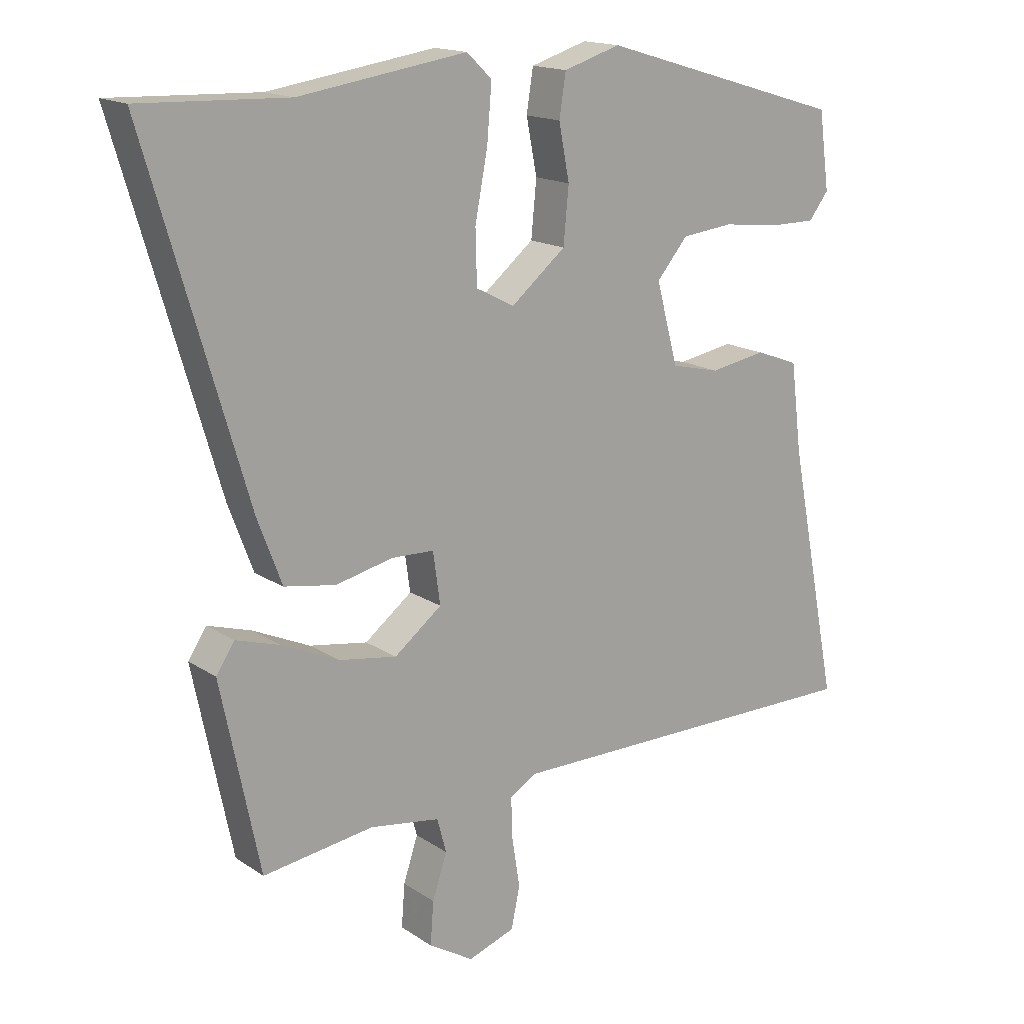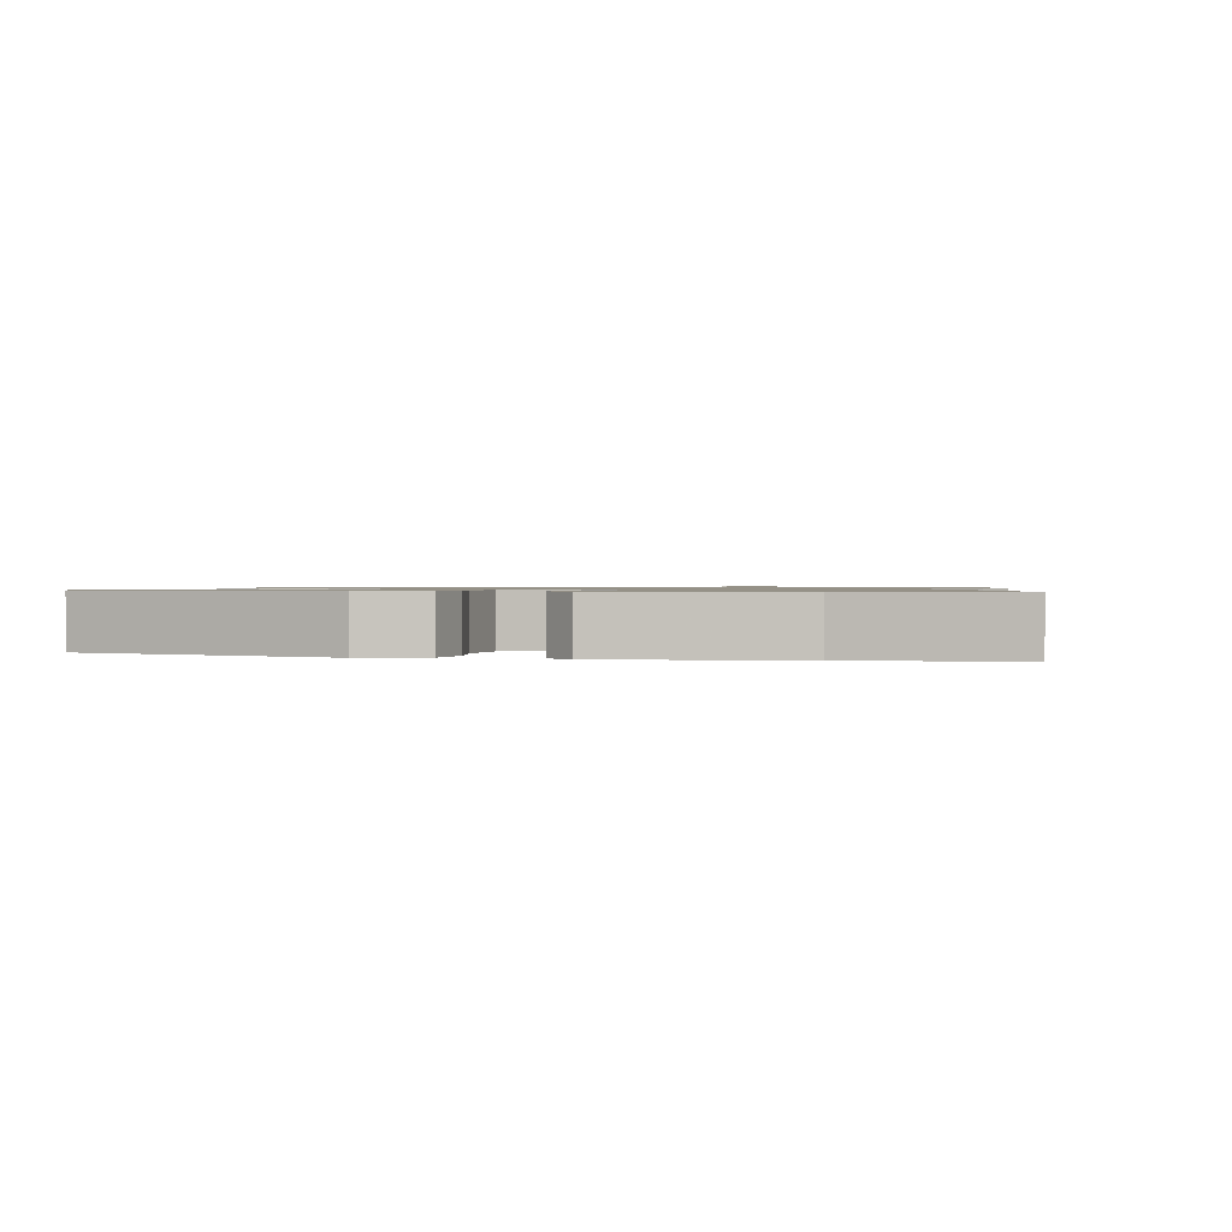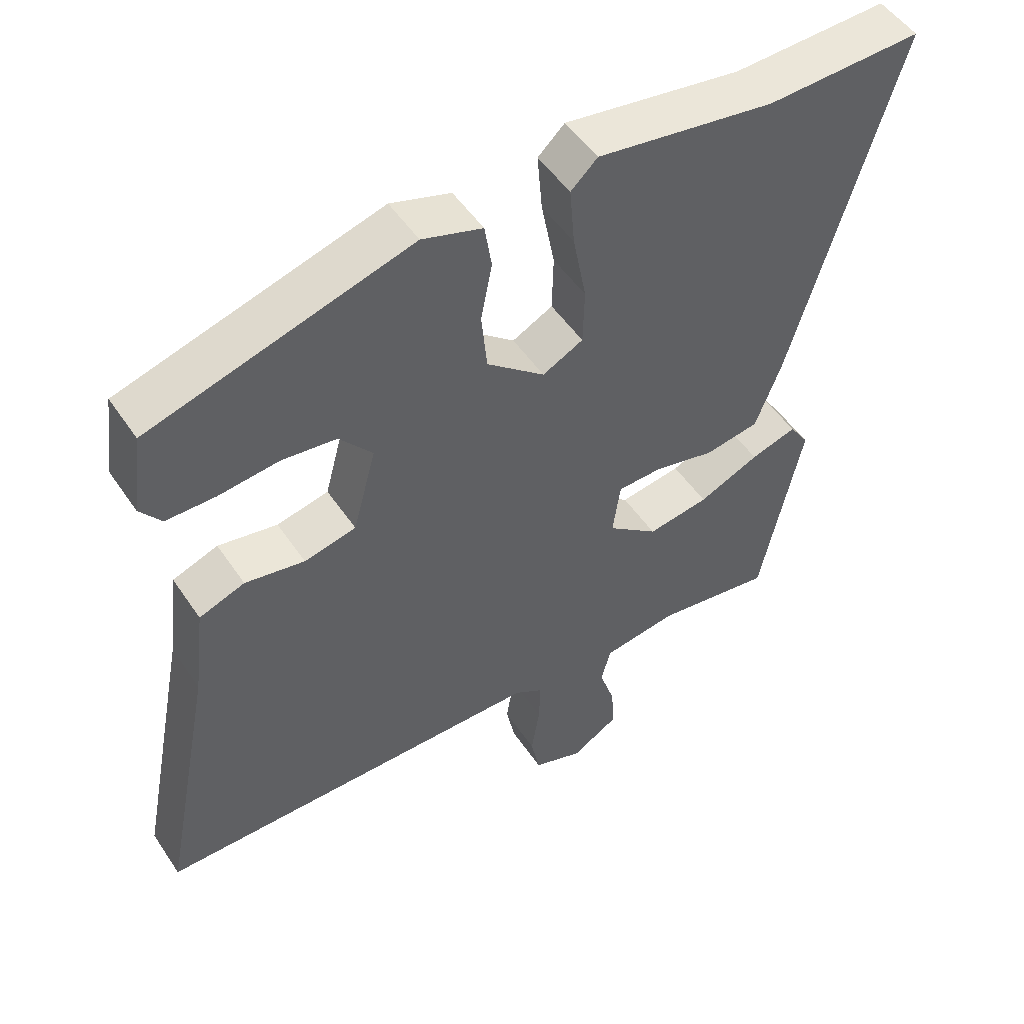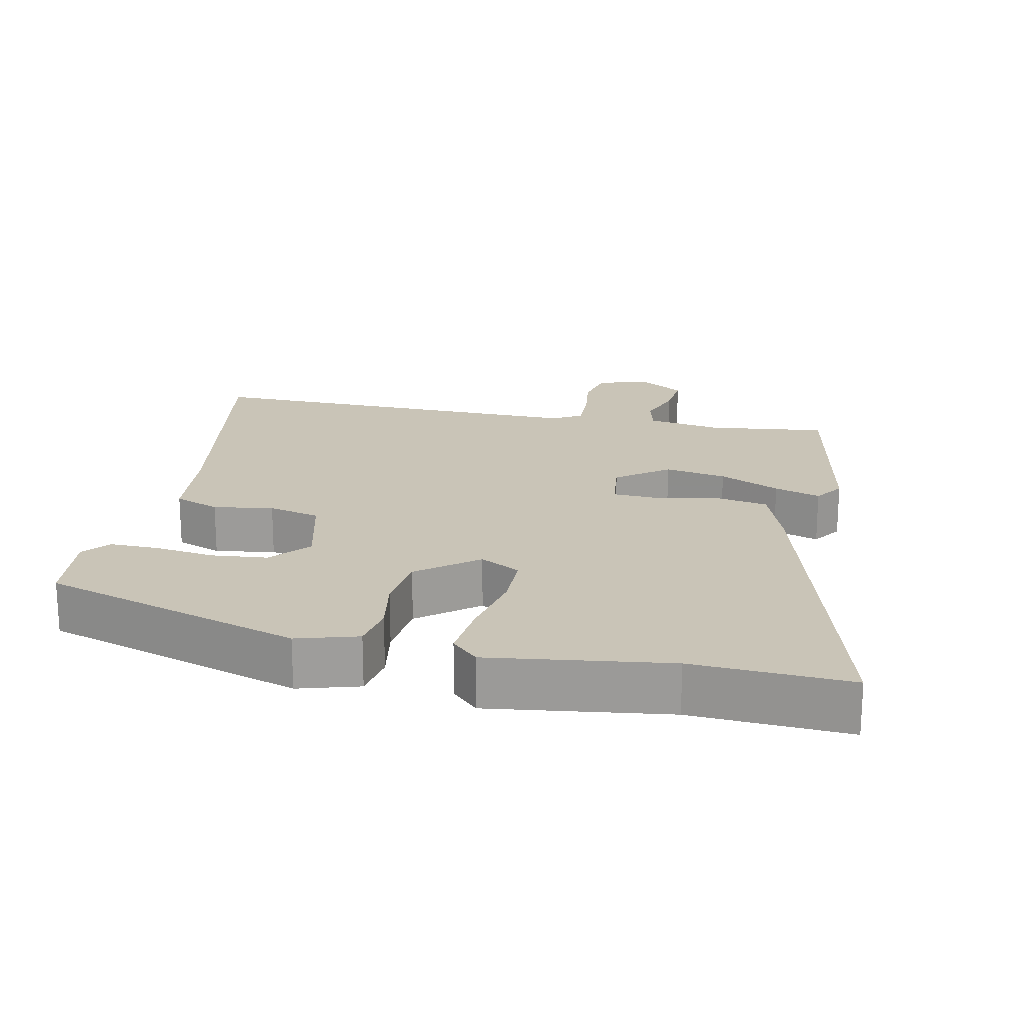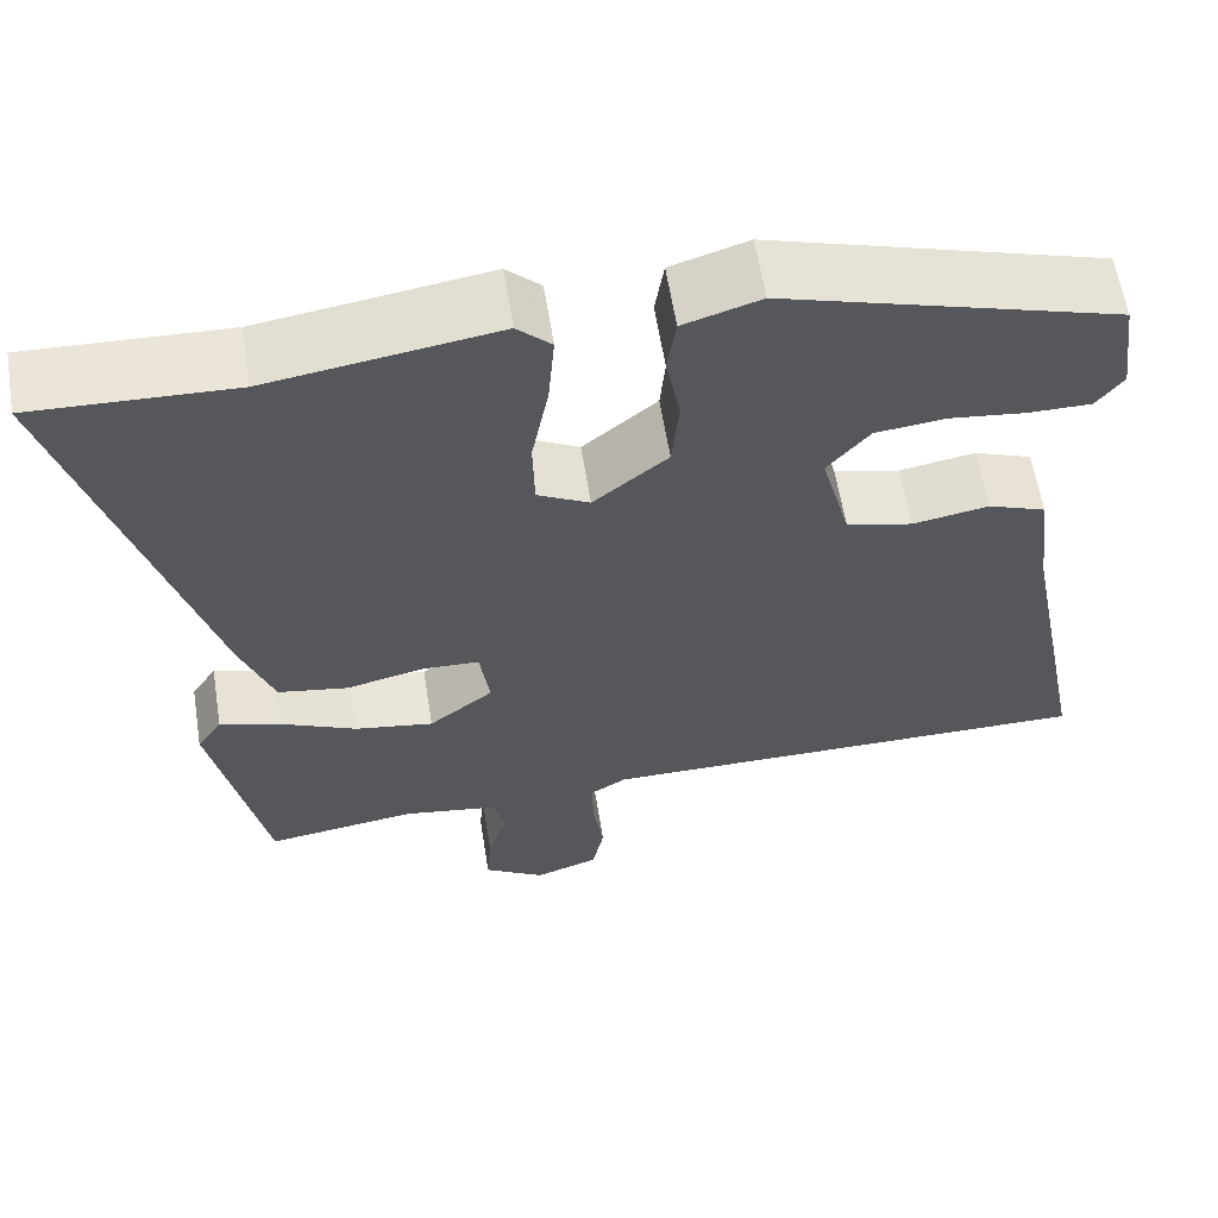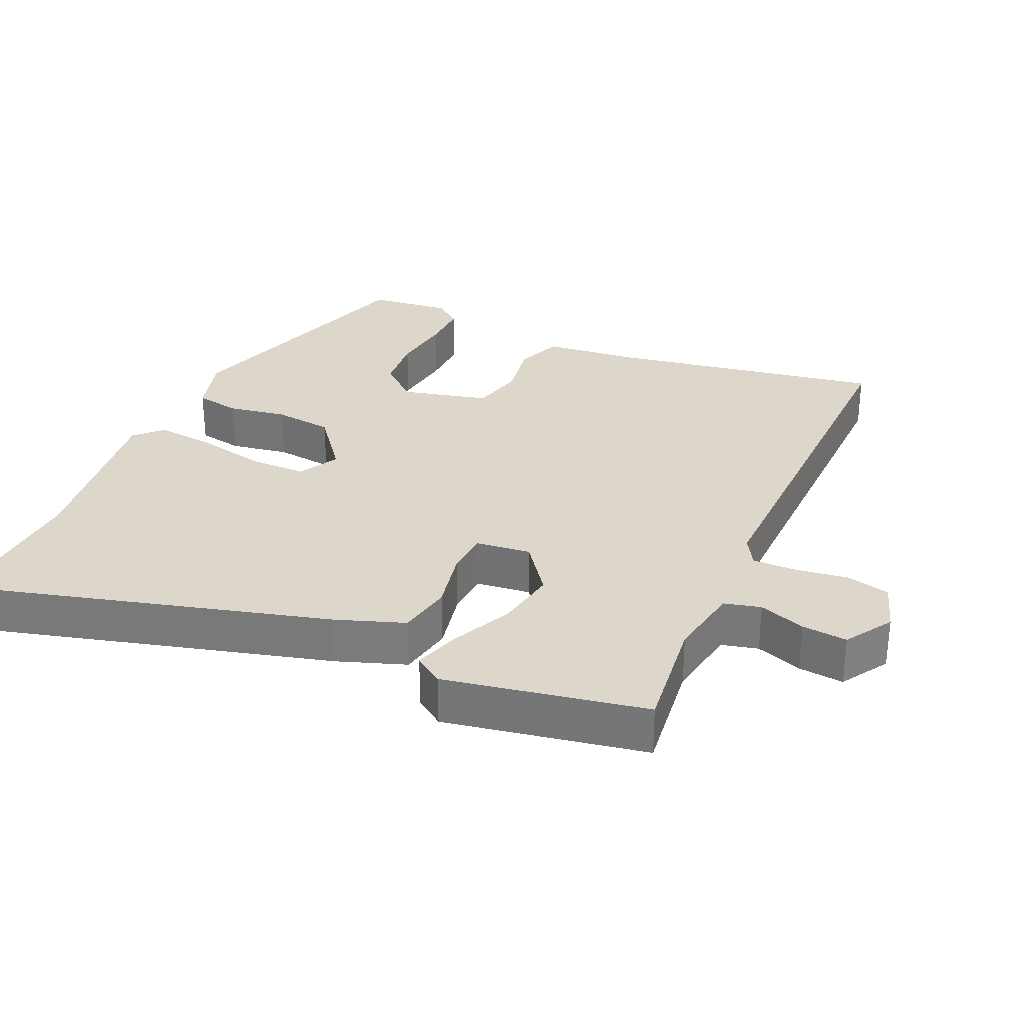
<metadata>
{"format":"obj","ext":"obj","renderer":"f3d","projection":"perspective","resolution":1024,"background":"white","views":[{"elev":16.2,"azim":143.2,"up":"+Z"},{"elev":0.9,"azim":12.8,"up":"+Y"},{"elev":50.7,"azim":-32.8,"up":"+Z"},{"elev":19.9,"azim":12.9,"up":"+Y"},{"elev":60.4,"azim":170.9,"up":"+Z"},{"elev":30.8,"azim":115.3,"up":"+Y"}]}
</metadata>
<code>
v -0.526 0.07 -0.461
v -0.45 0.07 -0.075
v -0.433 0.07 0.06
v -0.368 0.07 0.084
v -0.283 0.07 0.069
v -0.209 0.07 0.086
v -0.176 0.07 0.209
v -0.223 0.07 0.265
v -0.301 0.07 0.274
v -0.387 0.07 0.264
v -0.457 0.07 0.264
v -0.487 0.07 0.303
v -0.471 0.07 0.42
v -0.099 0.07 0.53
v -0.013 0.07 0.503
v -0.003 0.07 0.439
v -0.019 0.07 0.356
v -0.011 0.07 0.272
v 0.072 0.07 0.204
v 0.13 0.07 0.234
v 0.132 0.07 0.315
v 0.113 0.07 0.415
v 0.106 0.07 0.499
v 0.144 0.07 0.535
v 0.398 0.07 0.496
v 0.621 0.07 0.504
v 0.469 0.07 -0.013
v 0.432 0.07 -0.111
v 0.354 0.07 -0.124
v 0.267 0.07 -0.104
v 0.203 0.07 -0.106
v 0.192 0.07 -0.184
v 0.264 0.07 -0.24
v 0.352 0.07 -0.226
v 0.439 0.07 -0.187
v 0.505 0.07 -0.167
v 0.533 0.07 -0.209
v 0.474 0.07 -0.495
v 0.306 0.07 -0.471
v 0.2 0.07 -0.487
v 0.186 0.07 -0.539
v 0.208 0.07 -0.606
v 0.213 0.07 -0.671
v 0.145 0.07 -0.712
v 0.074 0.07 -0.687
v 0.061 0.07 -0.624
v 0.073 0.07 -0.549
v 0.075 0.07 -0.487
v 0.034 0.07 -0.462
v -0.526 0 -0.461
v -0.45 0 -0.075
v -0.433 0 0.06
v -0.368 0 0.084
v -0.283 0 0.069
v -0.209 0 0.086
v -0.176 0 0.209
v -0.223 0 0.265
v -0.301 0 0.274
v -0.387 0 0.264
v -0.457 0 0.264
v -0.487 0 0.303
v -0.471 0 0.42
v -0.099 0 0.53
v -0.013 0 0.503
v -0.003 0 0.439
v -0.019 0 0.356
v -0.011 0 0.272
v 0.072 0 0.204
v 0.13 0 0.234
v 0.132 0 0.315
v 0.113 0 0.415
v 0.106 0 0.499
v 0.144 0 0.535
v 0.398 0 0.496
v 0.621 0 0.504
v 0.469 0 -0.013
v 0.432 0 -0.111
v 0.354 0 -0.124
v 0.267 0 -0.104
v 0.203 0 -0.106
v 0.192 0 -0.184
v 0.264 0 -0.24
v 0.352 0 -0.226
v 0.439 0 -0.187
v 0.505 0 -0.167
v 0.533 0 -0.209
v 0.474 0 -0.495
v 0.306 0 -0.471
v 0.2 0 -0.487
v 0.186 0 -0.539
v 0.208 0 -0.606
v 0.213 0 -0.671
v 0.145 0 -0.712
v 0.074 0 -0.687
v 0.061 0 -0.624
v 0.073 0 -0.549
v 0.075 0 -0.487
v 0.034 0 -0.462
f 44 45 46 47
f 44 47 48
f 41 42 43 44
f 41 44 48
f 40 41 48 49
f 36 37 38 39
f 34 35 36 39
f 33 34 39 40
f 32 33 40 49
f 27 28 29 30
f 25 26 27 30
f 25 30 31
f 24 25 31
f 21 22 23 24
f 20 21 24 31
f 19 20 31 32
f 14 15 16 17
f 14 17 18
f 13 14 18
f 9 10 11 12
f 8 9 12 13
f 2 3 4 5
f 2 5 6
f 1 2 6
f 49 1 6
f 32 49 6 7
f 19 32 7 8
f 8 13 18 19
f 96 95 94 93
f 97 96 93
f 93 92 91 90
f 97 93 90
f 98 97 90 89
f 88 87 86 85
f 88 85 84 83
f 89 88 83 82
f 98 89 82 81
f 79 78 77 76
f 79 76 75 74
f 80 79 74
f 80 74 73
f 73 72 71 70
f 80 73 70 69
f 81 80 69 68
f 66 65 64 63
f 67 66 63
f 67 63 62
f 61 60 59 58
f 62 61 58 57
f 54 53 52 51
f 55 54 51
f 55 51 50
f 55 50 98
f 56 55 98 81
f 57 56 81 68
f 68 67 62 57
f 1 50 51 2
f 2 51 52 3
f 3 52 53 4
f 4 53 54 5
f 5 54 55 6
f 6 55 56 7
f 7 56 57 8
f 8 57 58 9
f 9 58 59 10
f 10 59 60 11
f 11 60 61 12
f 12 61 62 13
f 13 62 63 14
f 14 63 64 15
f 15 64 65 16
f 16 65 66 17
f 17 66 67 18
f 18 67 68 19
f 19 68 69 20
f 20 69 70 21
f 21 70 71 22
f 22 71 72 23
f 23 72 73 24
f 24 73 74 25
f 25 74 75 26
f 26 75 76 27
f 27 76 77 28
f 28 77 78 29
f 29 78 79 30
f 30 79 80 31
f 31 80 81 32
f 32 81 82 33
f 33 82 83 34
f 34 83 84 35
f 35 84 85 36
f 36 85 86 37
f 37 86 87 38
f 38 87 88 39
f 39 88 89 40
f 40 89 90 41
f 41 90 91 42
f 42 91 92 43
f 43 92 93 44
f 44 93 94 45
f 45 94 95 46
f 46 95 96 47
f 47 96 97 48
f 48 97 98 49
f 49 98 50 1

</code>
